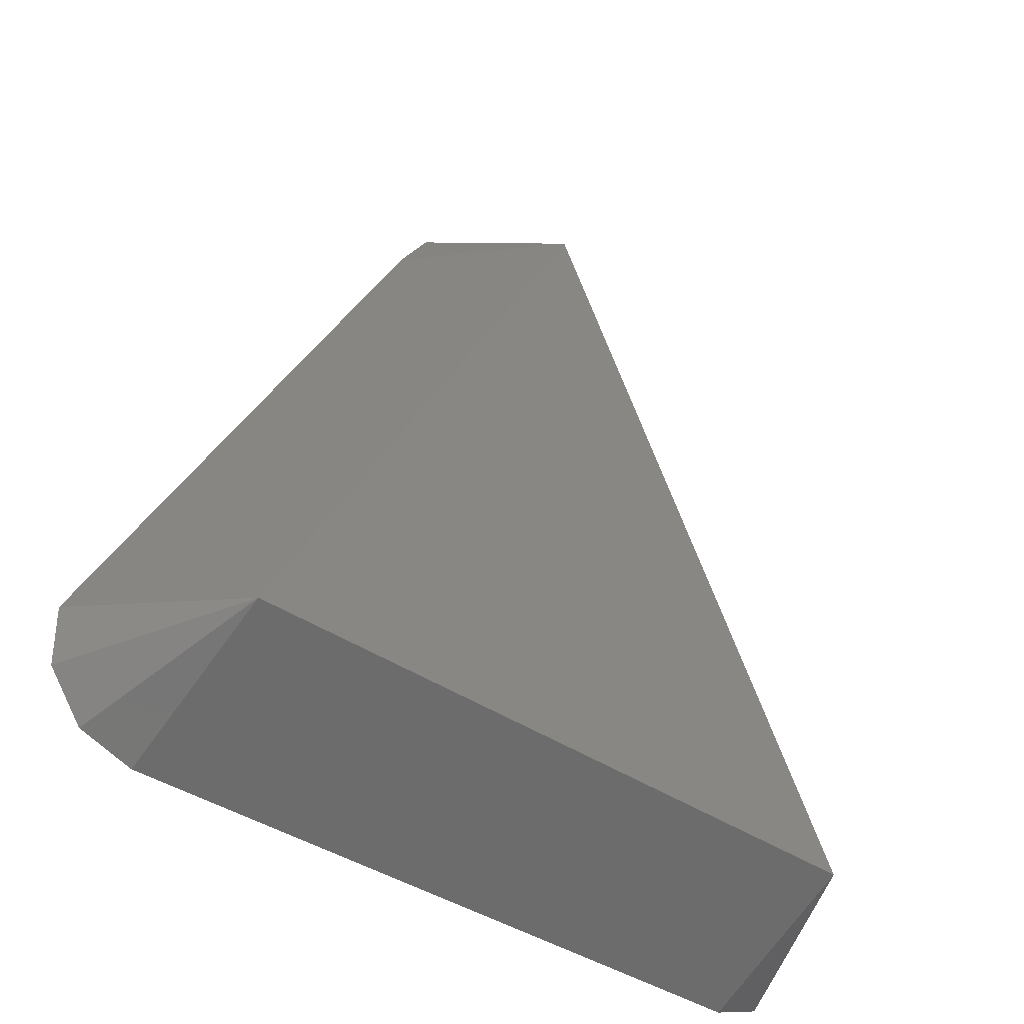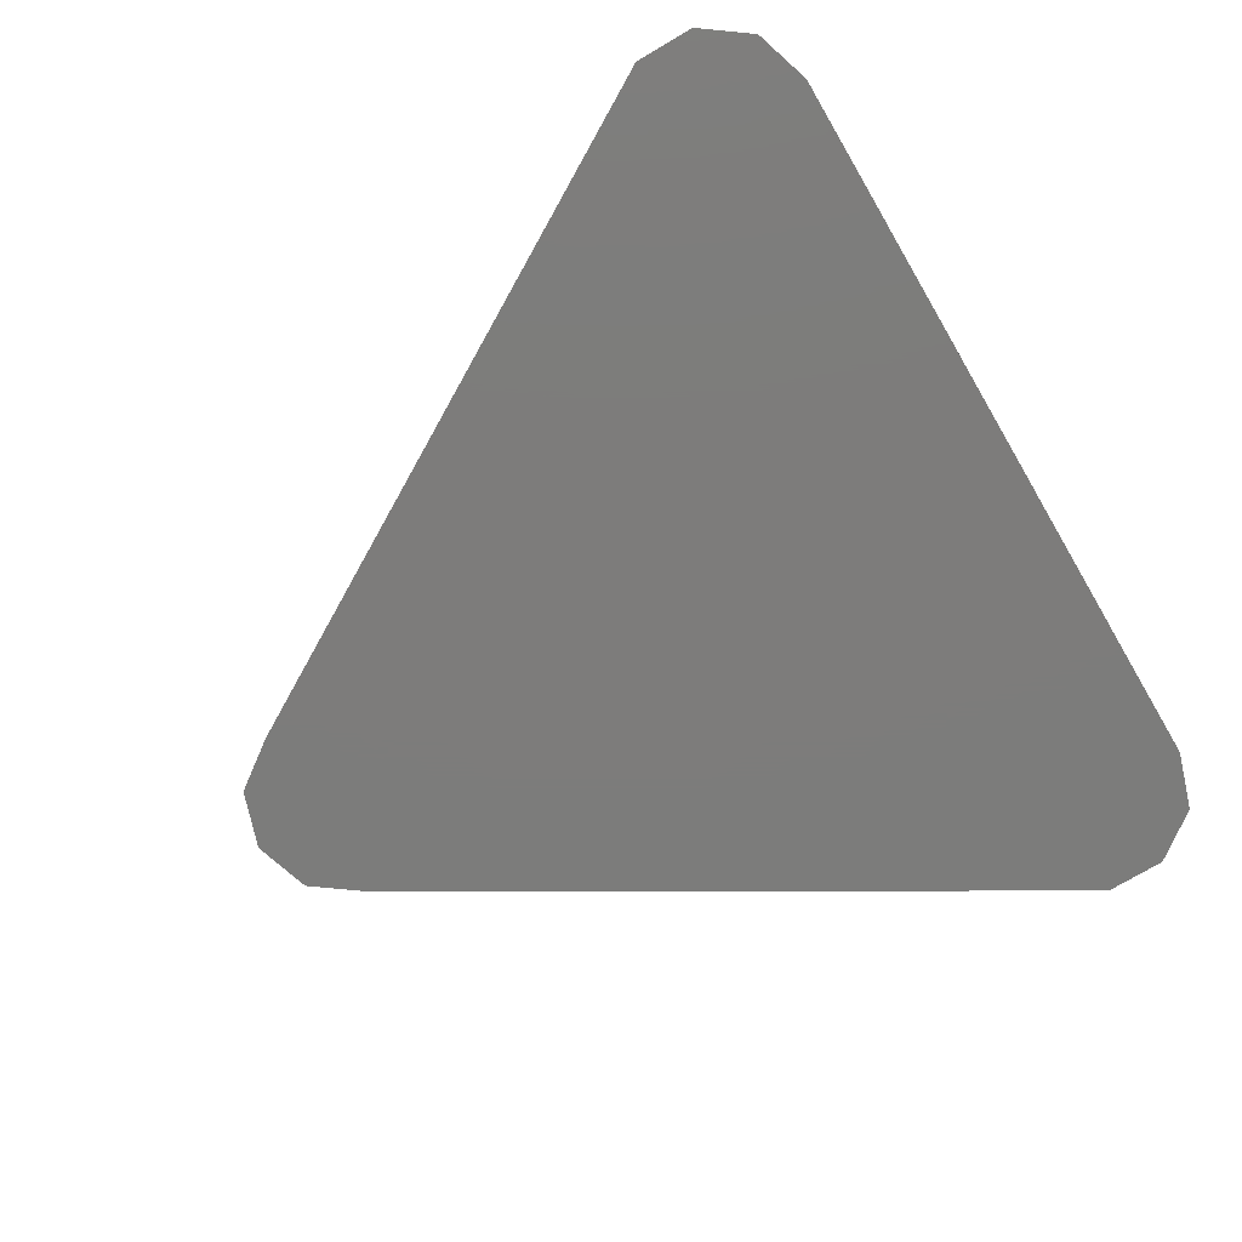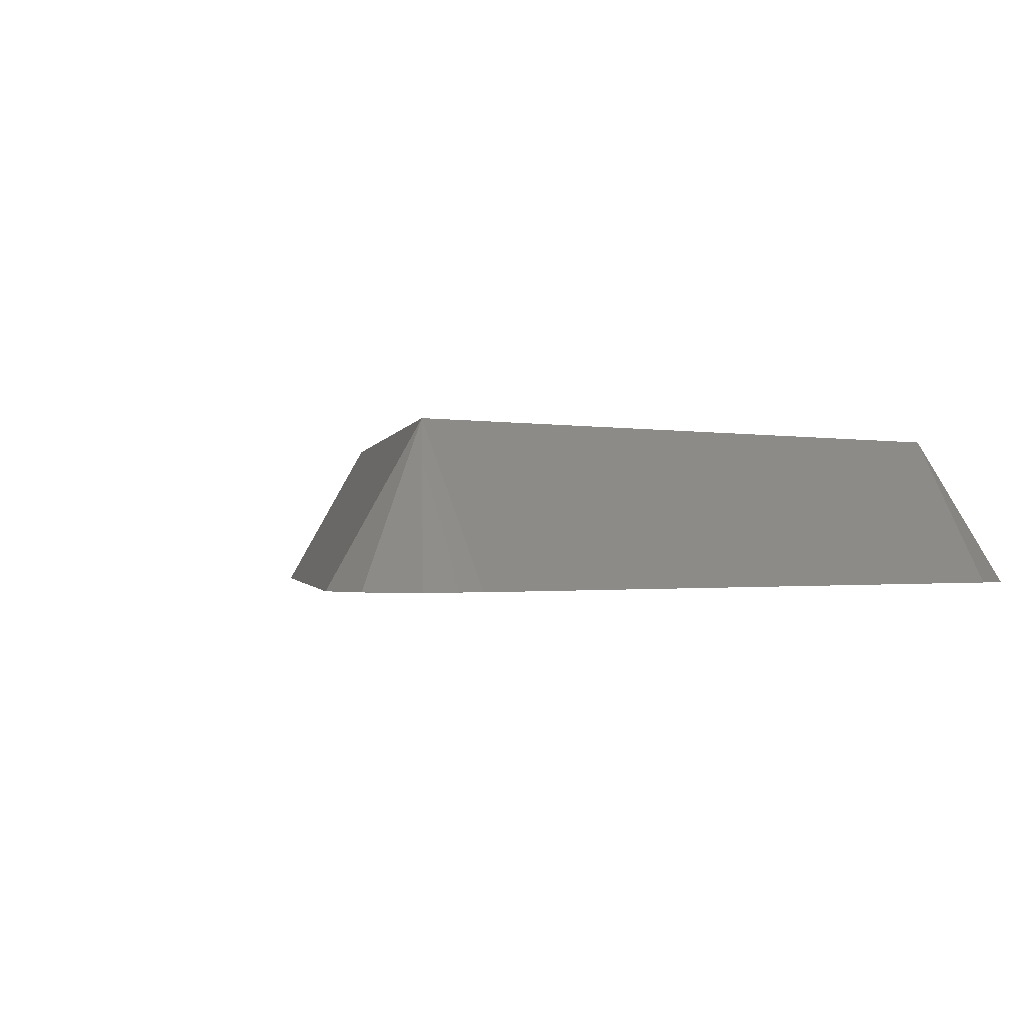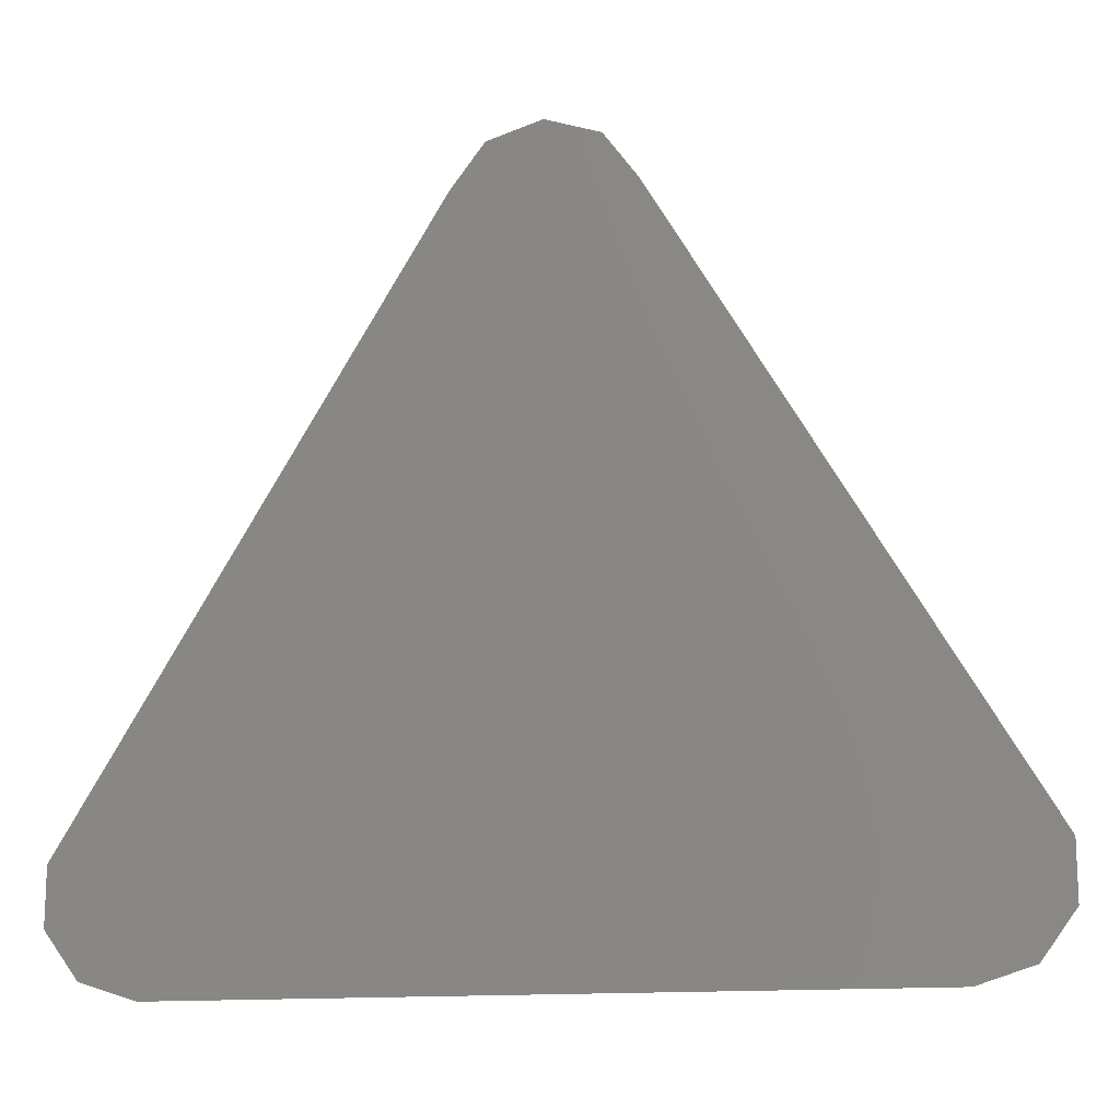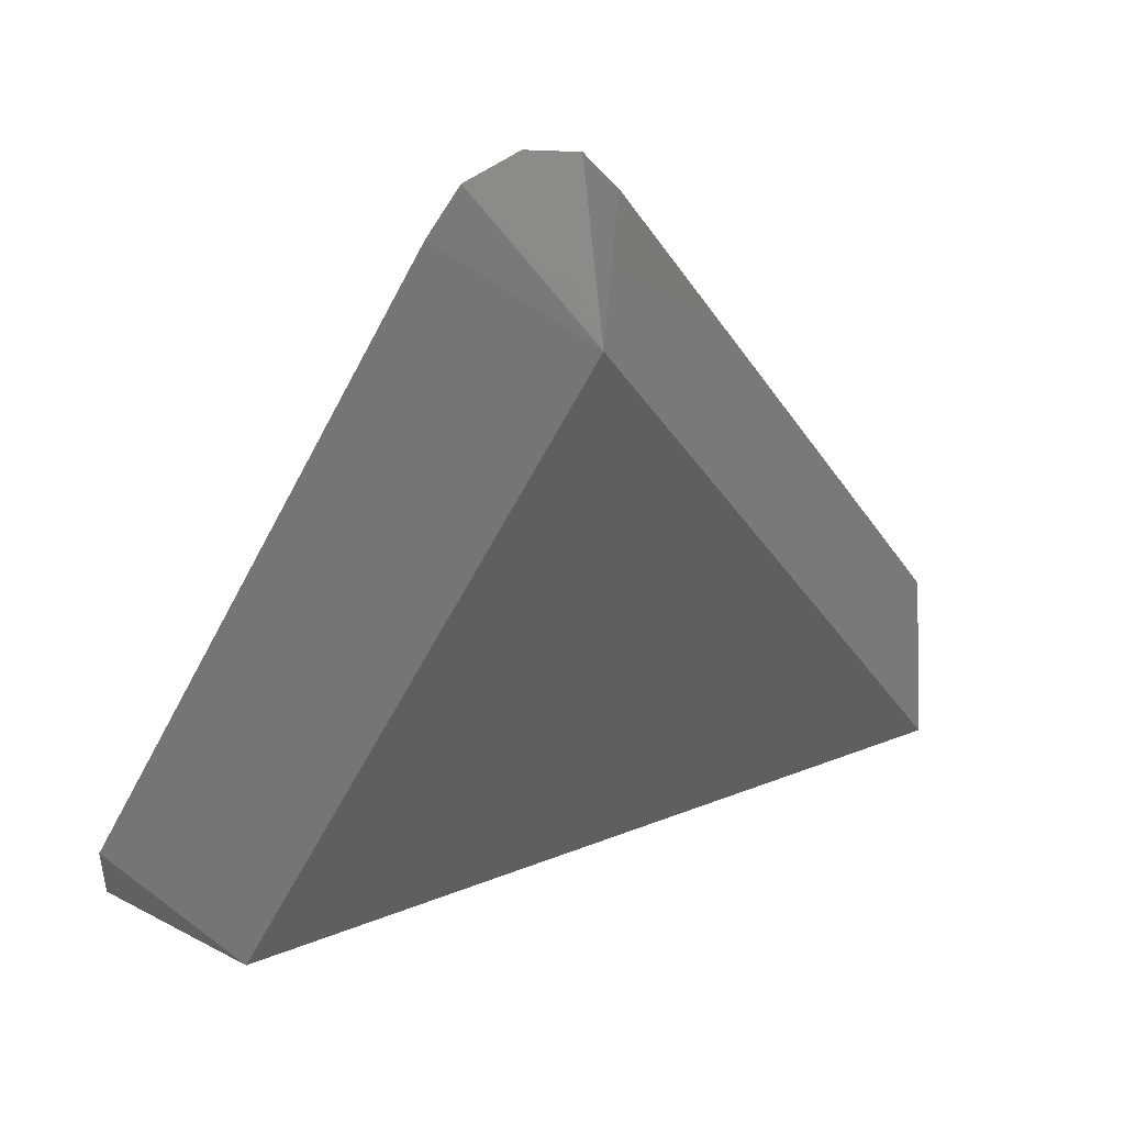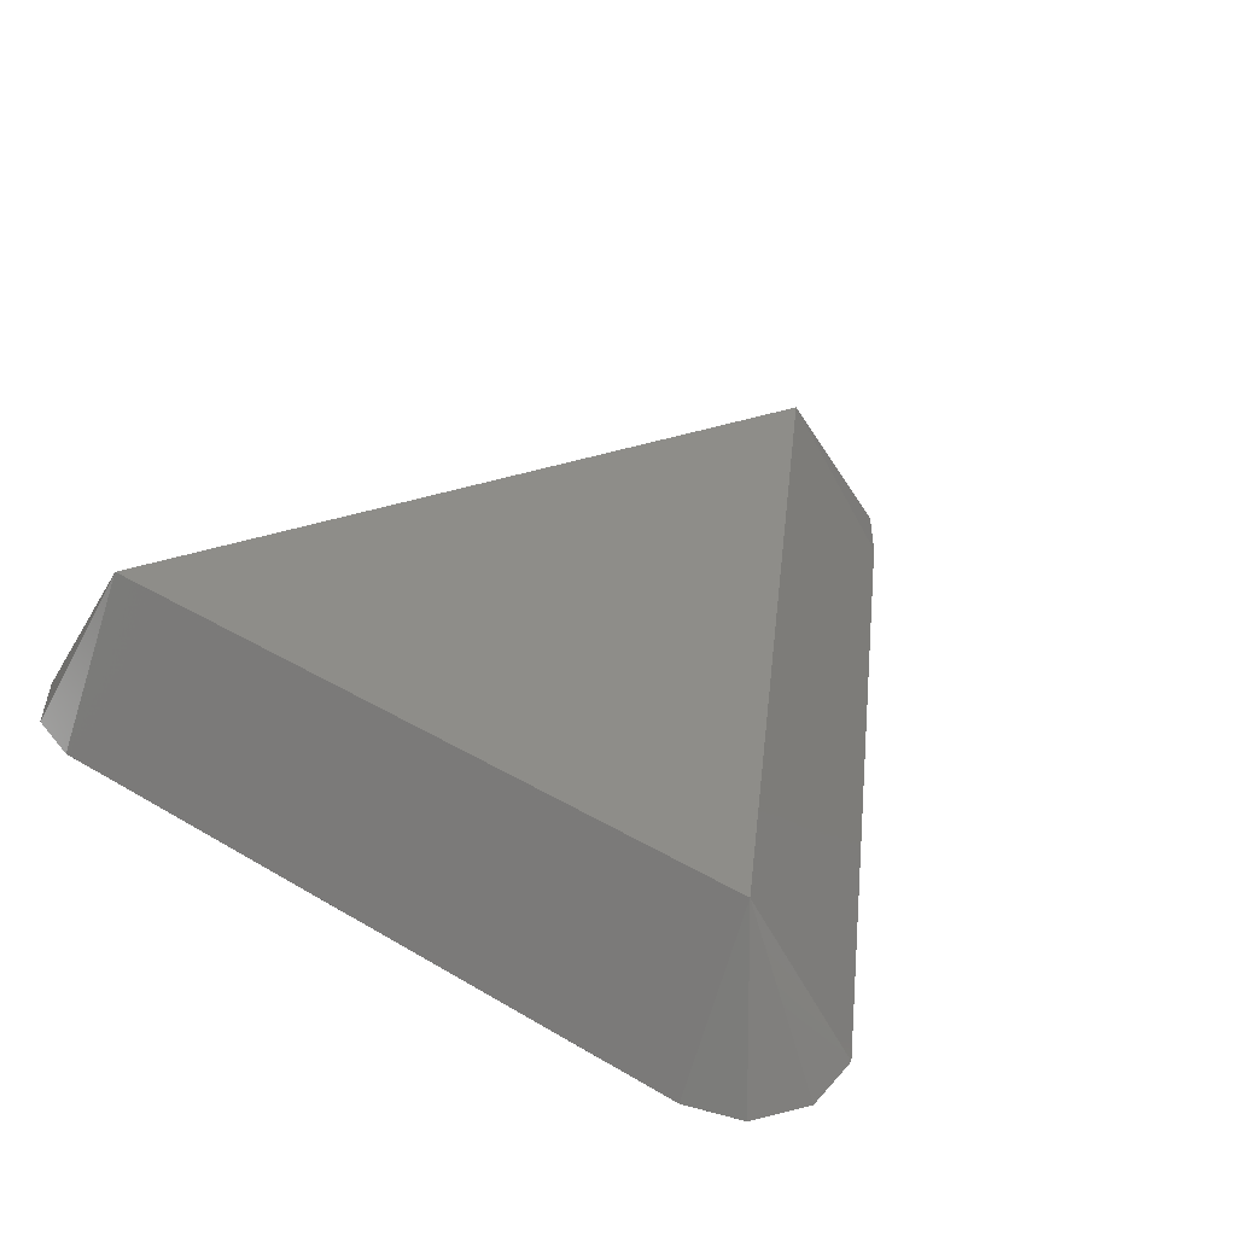
<metadata>
{"format":"stl","ext":"stl","renderer":"f3d","projection":"perspective","resolution":1024,"background":"white","views":[{"elev":-35.9,"azim":-43.1,"up":"+Y"},{"elev":-75.8,"azim":-59.6,"up":"+Z"},{"elev":-0.9,"azim":-39.2,"up":"+Z"},{"elev":-14.8,"azim":-169.1,"up":"+Y"},{"elev":43.9,"azim":-24.3,"up":"+Y"},{"elev":38.5,"azim":36.6,"up":"+Z"}]}
</metadata>
<code>
# stl→obj: 29 verts, 54 faces
v -12.82 -9.335 -2.5
v -12.82 -9.335 -2.499
v -13.87 -7.892 -2.5
v -2.745 12.89 -2.499
v 0 12 2.5
v -1.697 14.34 -2.499
v -11.12 -9.887 -2.5
v 11.12 -9.887 -2.5
v -11.12 -9.887 -2.499
v -13.87 -6.108 -2.499
v -2.745 12.89 -2.5
v -13.87 -6.108 -2.5
v 11.12 -7 2.5
v -11.12 -7 2.5
v 11.12 -9.887 -2.499
v 1.697 14.34 -2.5
v 1.697 14.34 -2.499
v 0 14.89 -2.499
v 13.87 -6.108 -2.499
v 2.745 12.89 -2.499
v 0 14.89 -2.5
v -1.697 14.34 -2.5
v 12.82 -9.335 -2.499
v 12.82 -9.335 -2.5
v 13.87 -7.892 -2.499
v -13.87 -7.892 -2.499
v 13.87 -6.108 -2.5
v 13.87 -7.892 -2.5
v 2.745 12.89 -2.5
f 1 2 3
f 4 5 6
f 7 8 9
f 10 11 12
f 13 5 14
f 4 11 10
f 9 15 14
f 11 16 12
f 17 16 18
f 5 19 20
f 18 16 21
f 6 11 4
f 5 18 6
f 22 11 6
f 10 5 4
f 14 5 10
f 23 24 25
f 9 8 15
f 26 2 14
f 22 16 11
f 6 21 22
f 20 17 5
f 10 26 14
f 15 23 13
f 27 25 28
f 14 15 13
f 8 24 15
f 18 21 6
f 13 19 5
f 19 25 27
f 1 16 7
f 21 16 22
f 10 3 26
f 12 3 10
f 20 27 29
f 3 2 26
f 20 16 17
f 28 16 27
f 29 16 20
f 5 17 18
f 19 27 20
f 13 25 19
f 15 24 23
f 25 24 28
f 7 2 1
f 7 16 8
f 23 25 13
f 27 16 29
f 8 16 24
f 24 16 28
f 3 16 1
f 12 16 3
f 9 2 7
f 14 2 9

</code>
